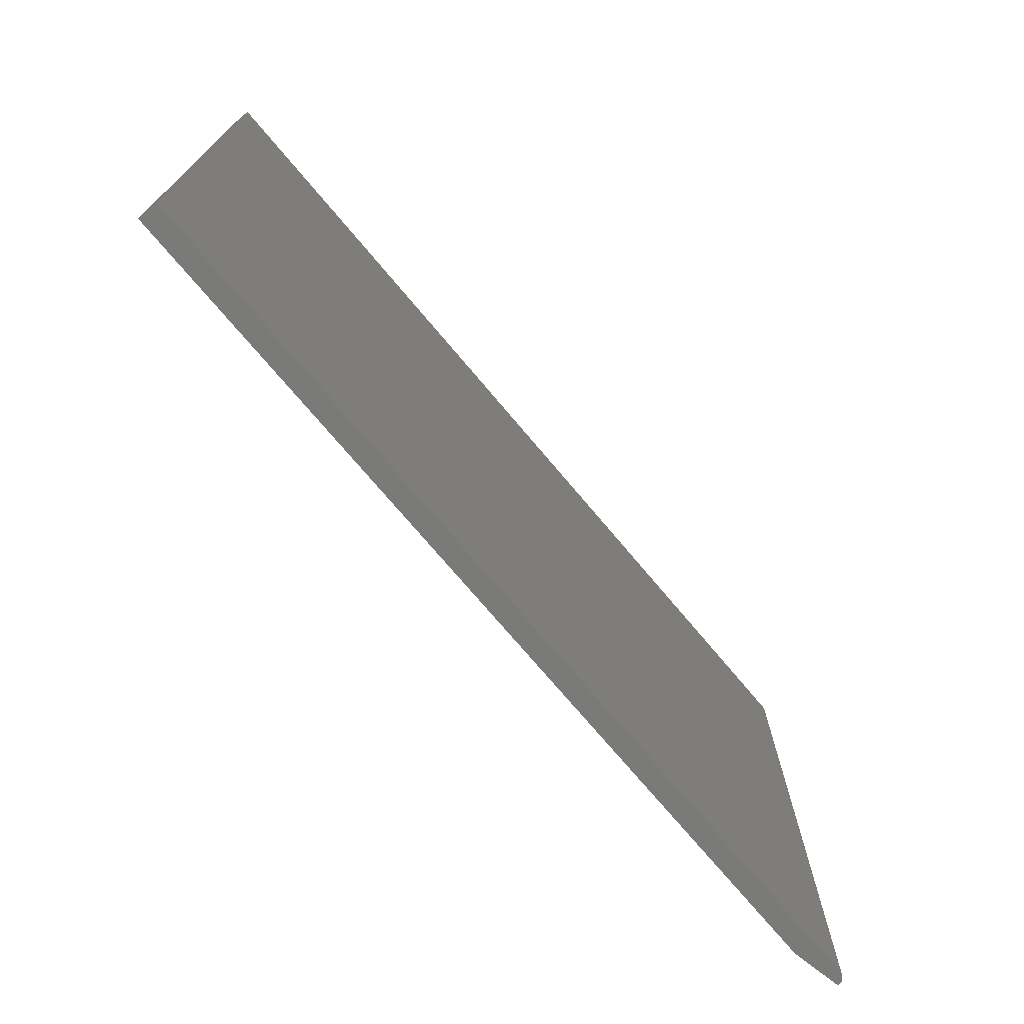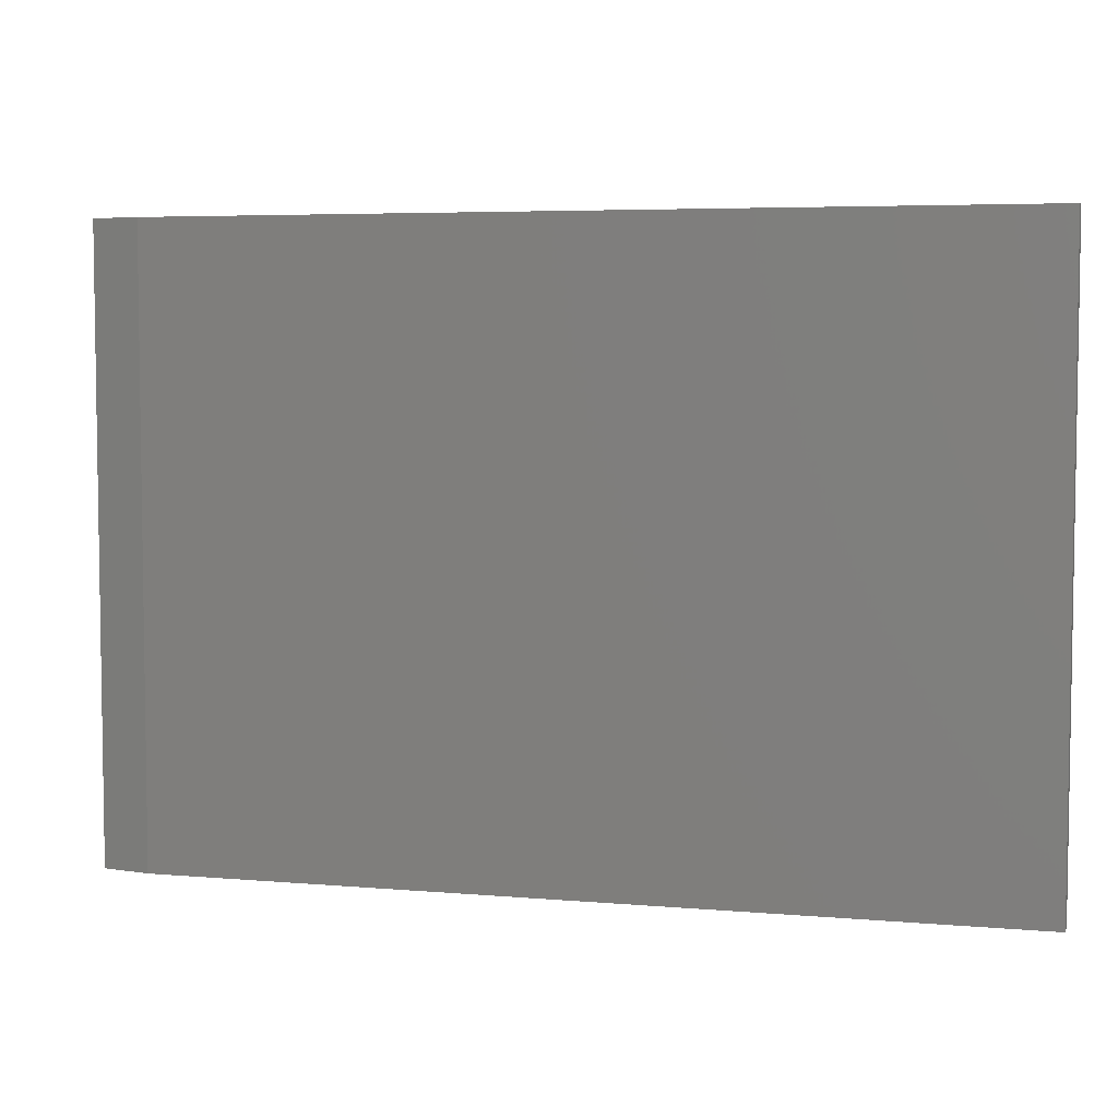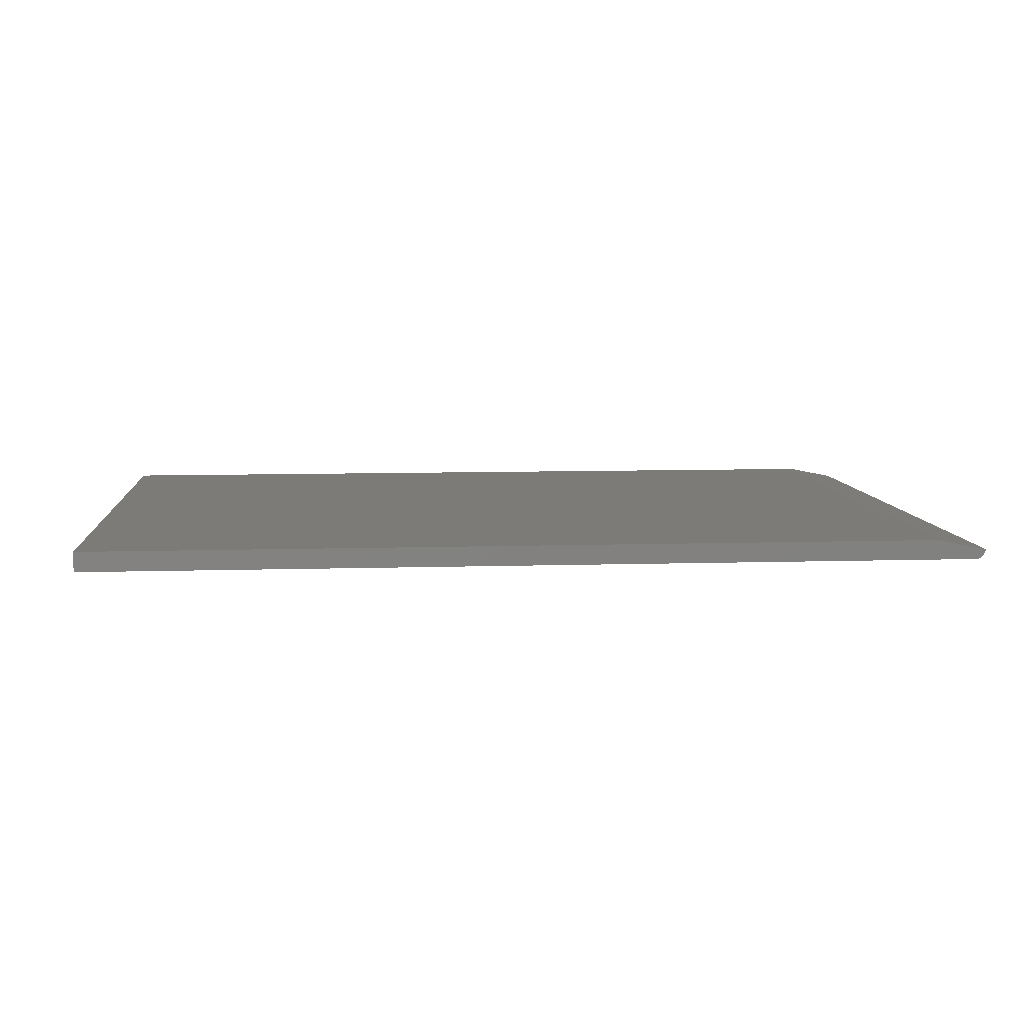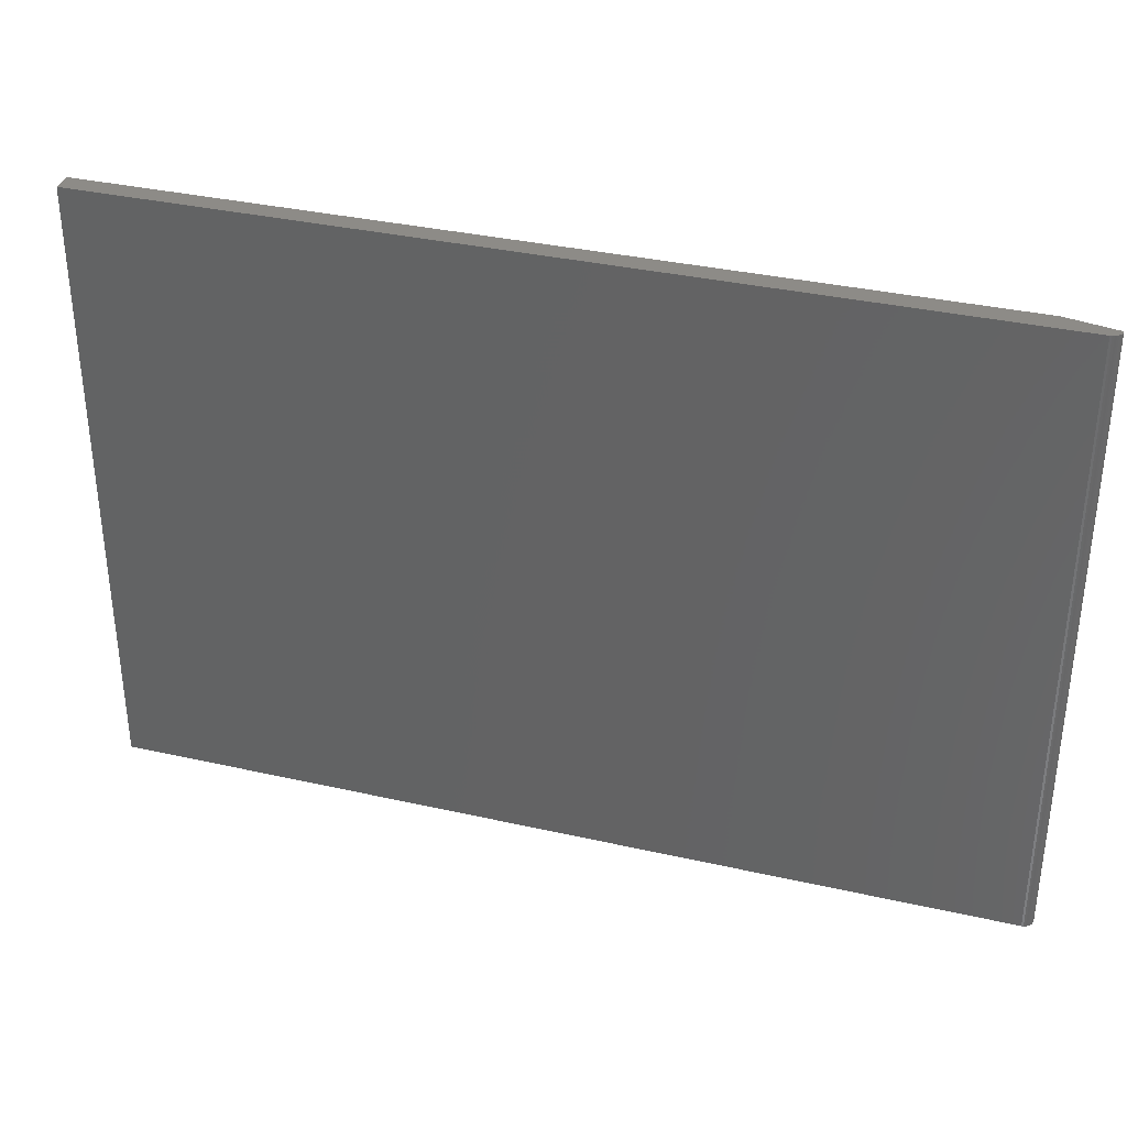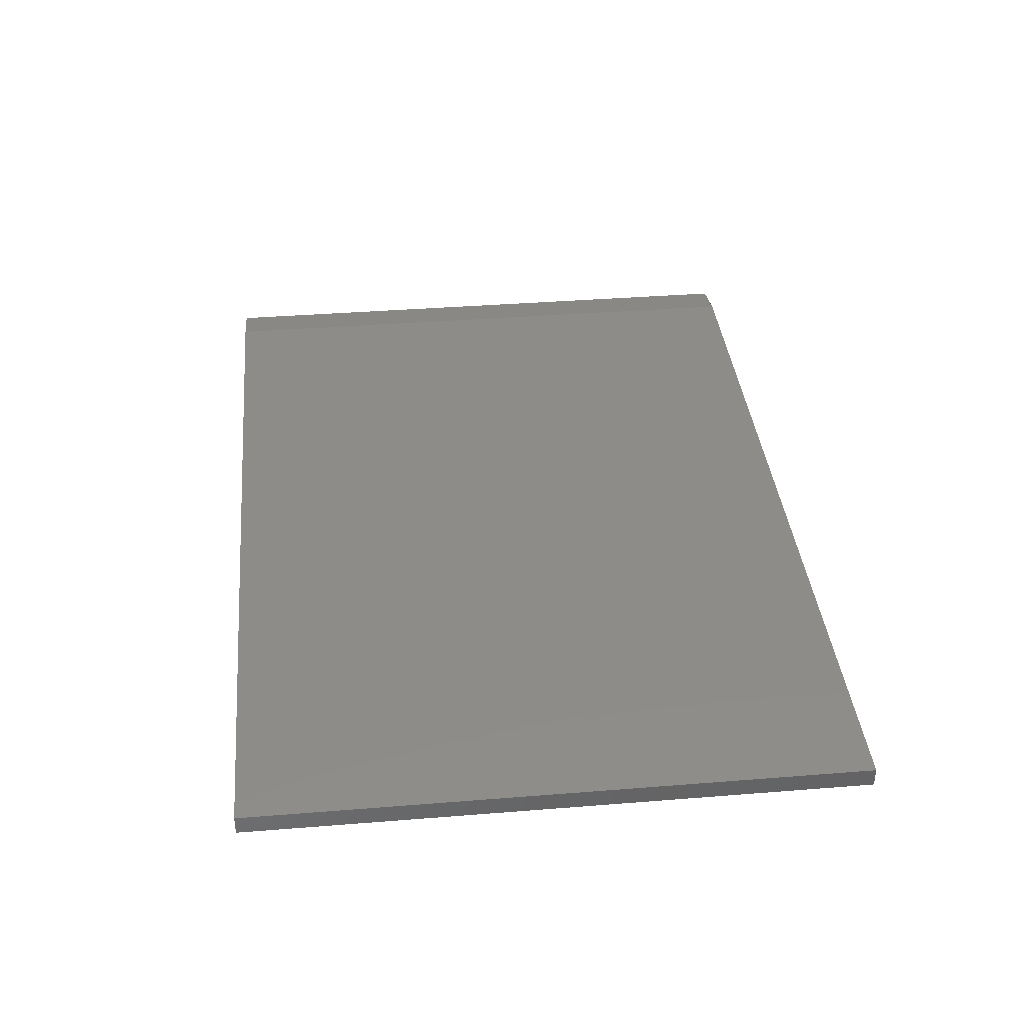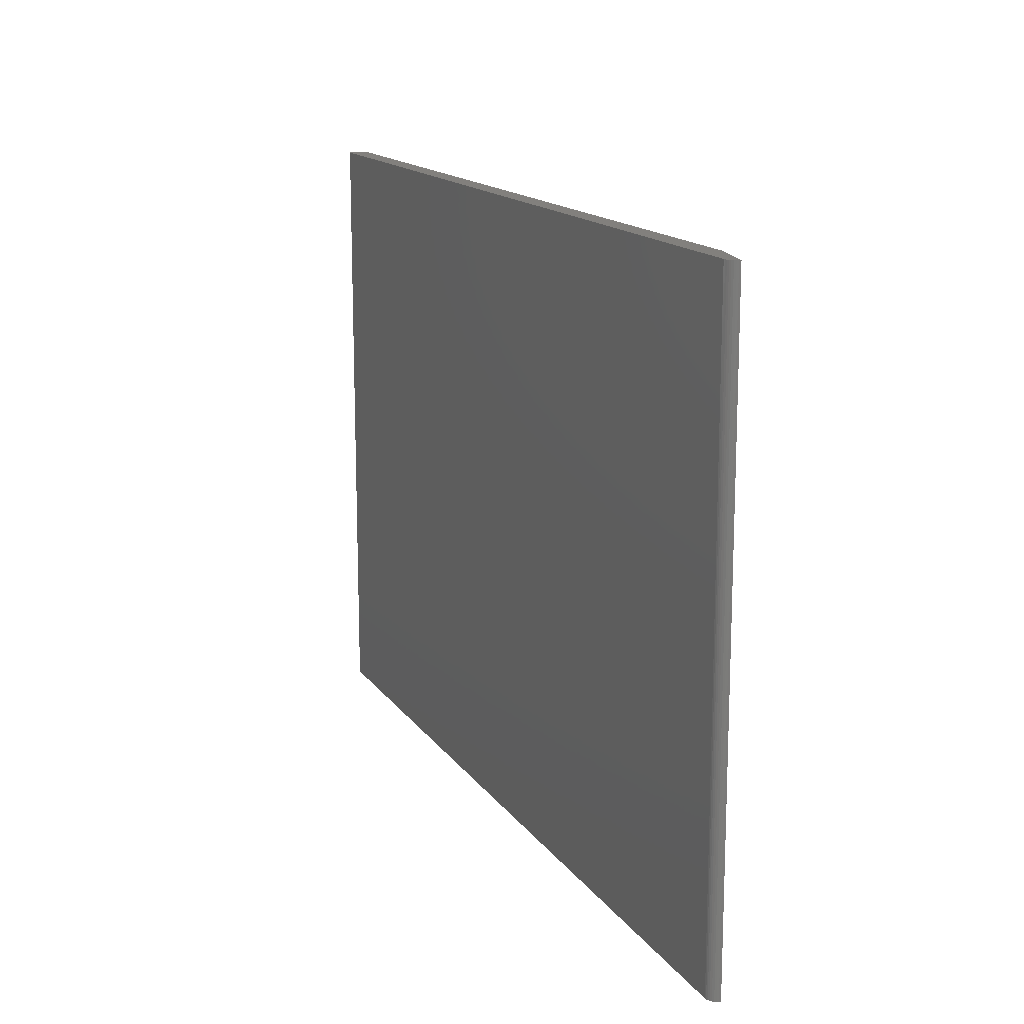
<metadata>
{"format":"stl","ext":"stl","renderer":"f3d","projection":"perspective","resolution":1024,"background":"white","views":[{"elev":-72.9,"azim":130.0,"up":"+Y"},{"elev":5.3,"azim":15.2,"up":"+Y"},{"elev":8.0,"azim":175.0,"up":"+Z"},{"elev":34.8,"azim":-163.1,"up":"+Y"},{"elev":38.1,"azim":84.2,"up":"+Z"},{"elev":15.0,"azim":-112.6,"up":"+Y"}]}
</metadata>
<code>
# stl→obj: 24 verts, 44 faces
v 0.07812 0.2677 0.01562
v 0.75 0.2677 0.01562
v 0.75 0.2677 0
v 0.04688 0.2677 0
v 0.04535 0.2677 0.0001501
v 0.04389 0.2677 0.0005947
v 0.04253 0.2677 0.001317
v 0.04135 0.2677 0.002288
v 0.04038 0.2677 0.003472
v 0.03966 0.2677 0.004823
v 0.03921 0.2677 0.006288
v 0.03906 0.2677 0.007812
v 0.04688 -0.2188 0
v 0.04253 -0.2188 0.001317
v 0.04535 -0.2188 0.0001501
v 0.04389 -0.2188 0.0005947
v 0.03906 -0.2188 0.007812
v 0.03921 -0.2188 0.006288
v 0.04038 -0.2188 0.003472
v 0.03966 -0.2188 0.004823
v 0.07812 -0.2188 0.01562
v 0.04135 -0.2188 0.002288
v 0.75 -0.2188 0
v 0.75 -0.2188 0.01562
f 1 2 3
f 1 3 4
f 1 4 5
f 1 5 6
f 1 6 7
f 1 7 8
f 1 8 9
f 1 9 10
f 1 10 11
f 1 11 12
f 13 14 15
f 14 16 15
f 17 18 19
f 19 18 20
f 21 17 19
f 21 19 22
f 21 22 14
f 21 14 13
f 21 13 23
f 21 23 24
f 21 24 1
f 1 24 2
f 4 13 5
f 5 13 15
f 5 15 6
f 6 15 16
f 6 16 7
f 7 16 14
f 7 14 8
f 8 14 22
f 8 22 9
f 9 22 19
f 9 19 10
f 10 19 20
f 10 20 11
f 11 20 18
f 11 18 12
f 12 18 17
f 21 1 17
f 17 1 12
f 13 4 23
f 23 4 3
f 24 23 2
f 2 23 3

</code>
